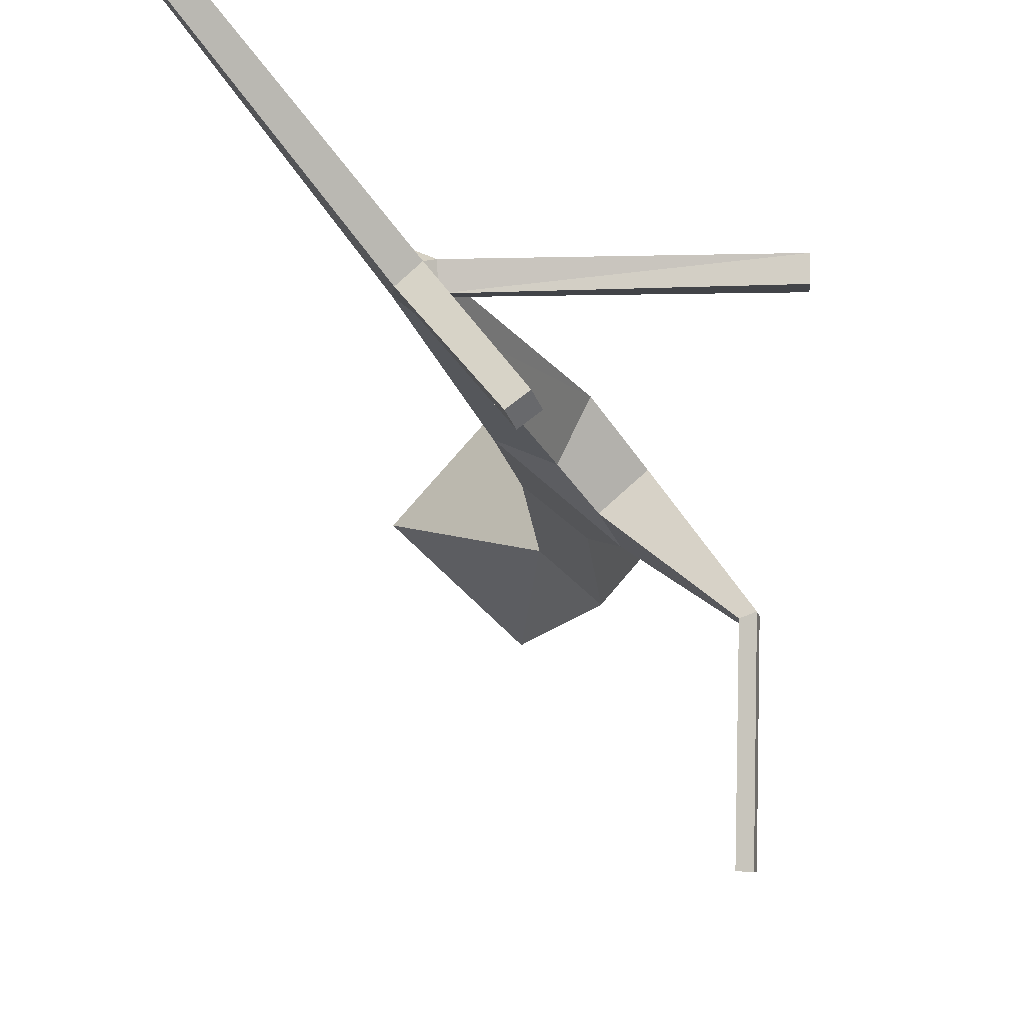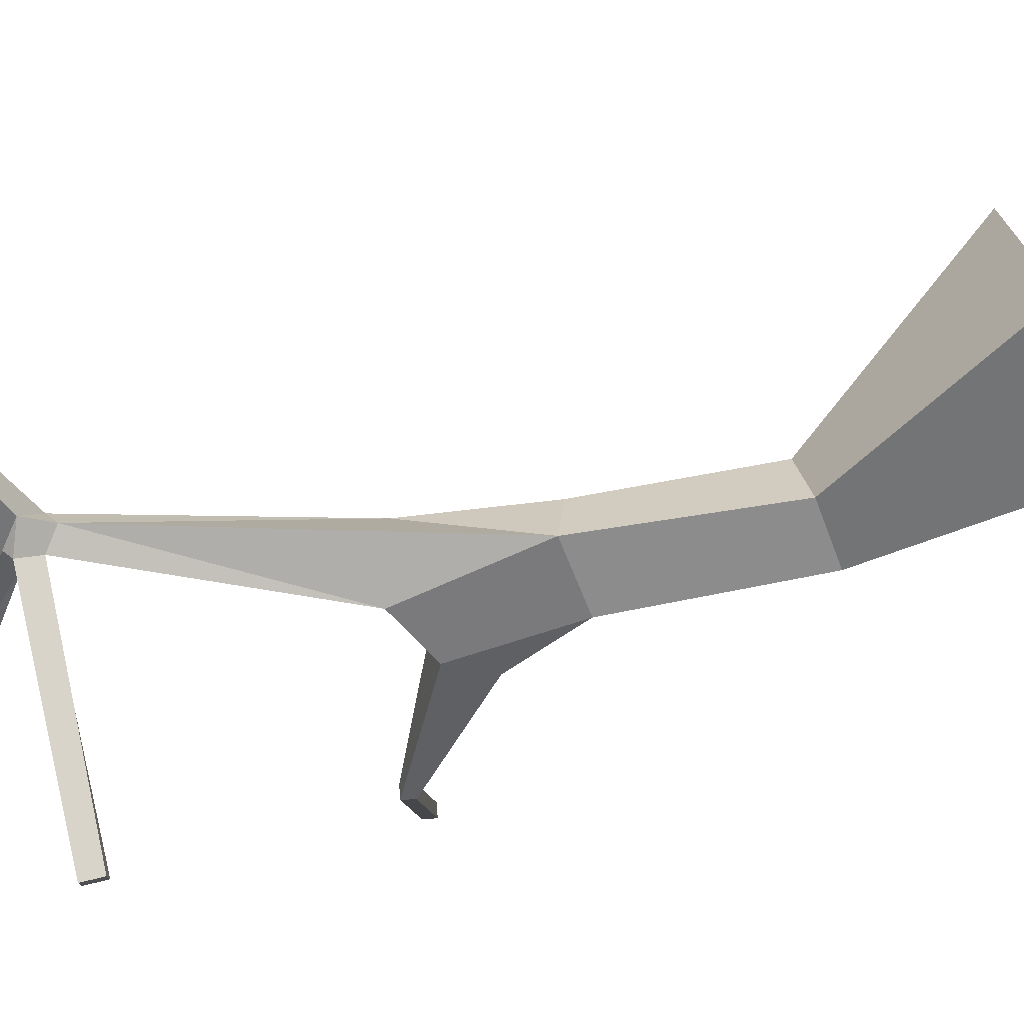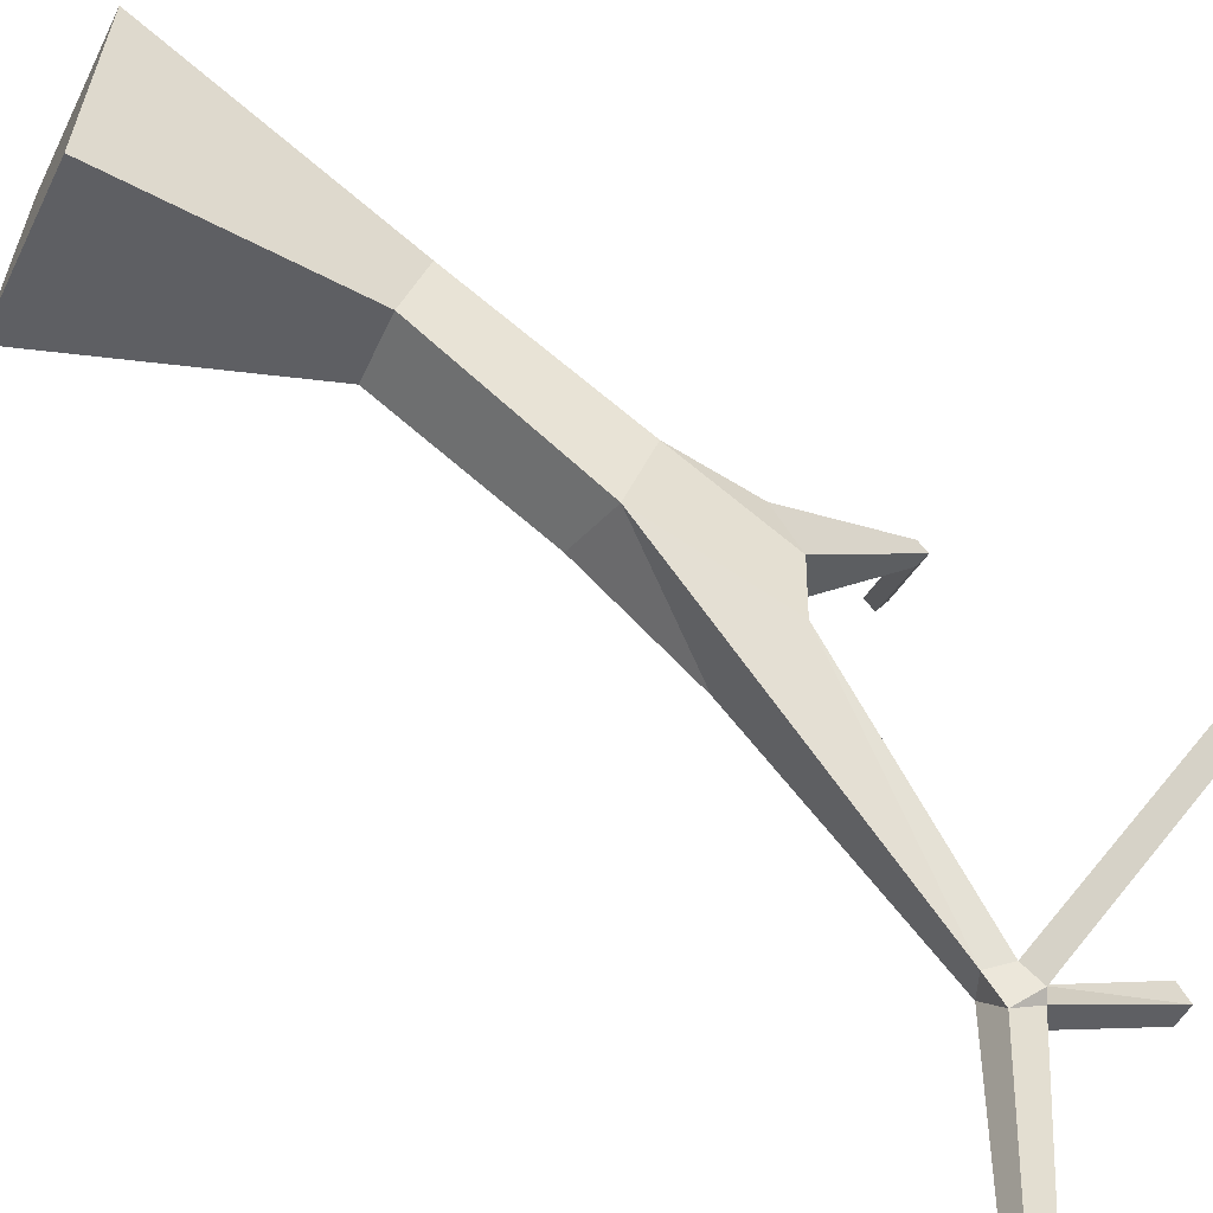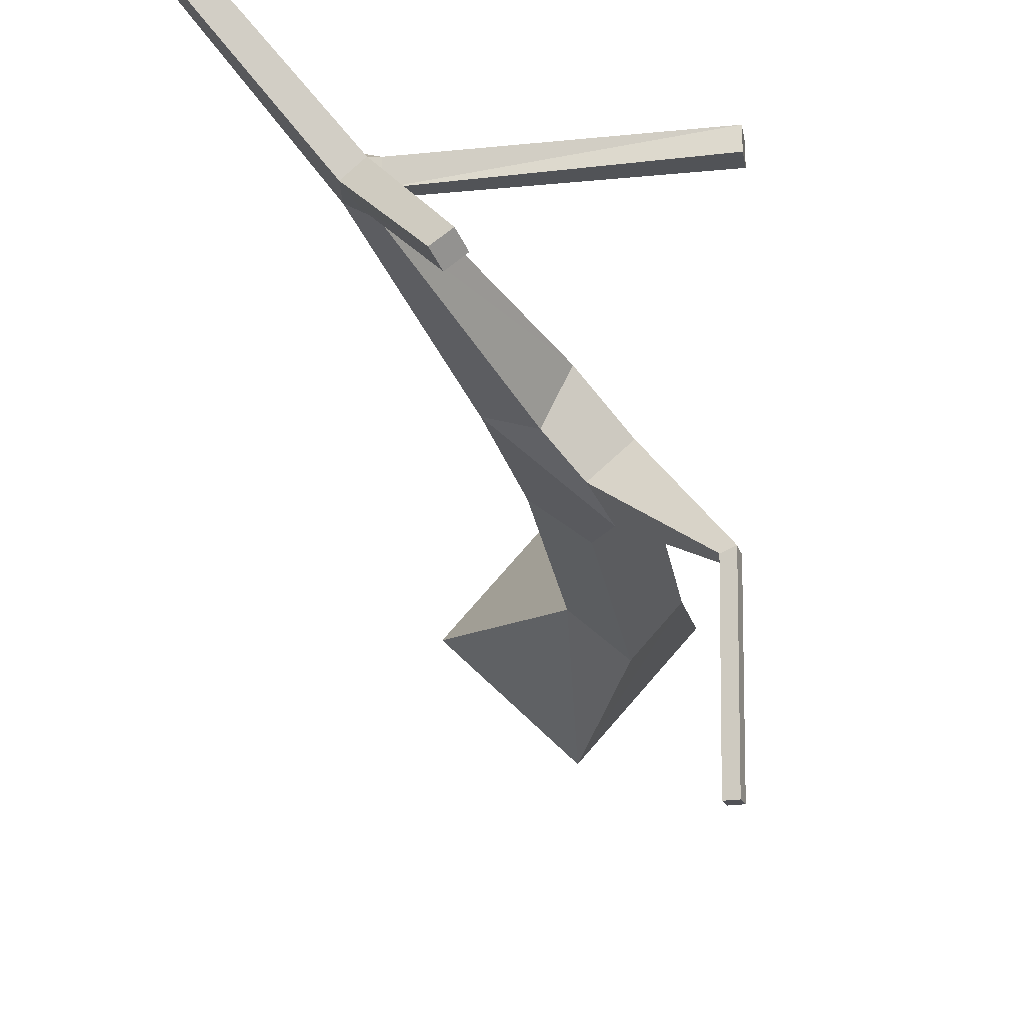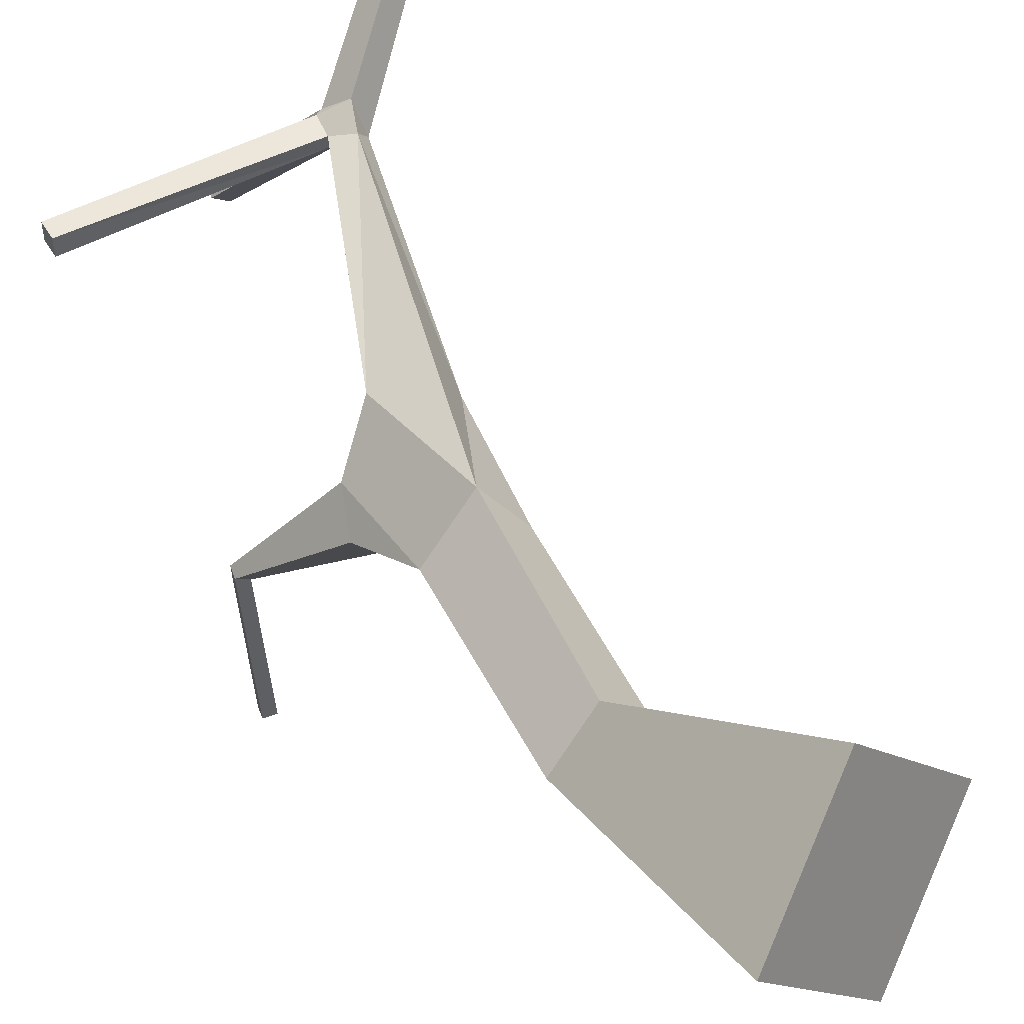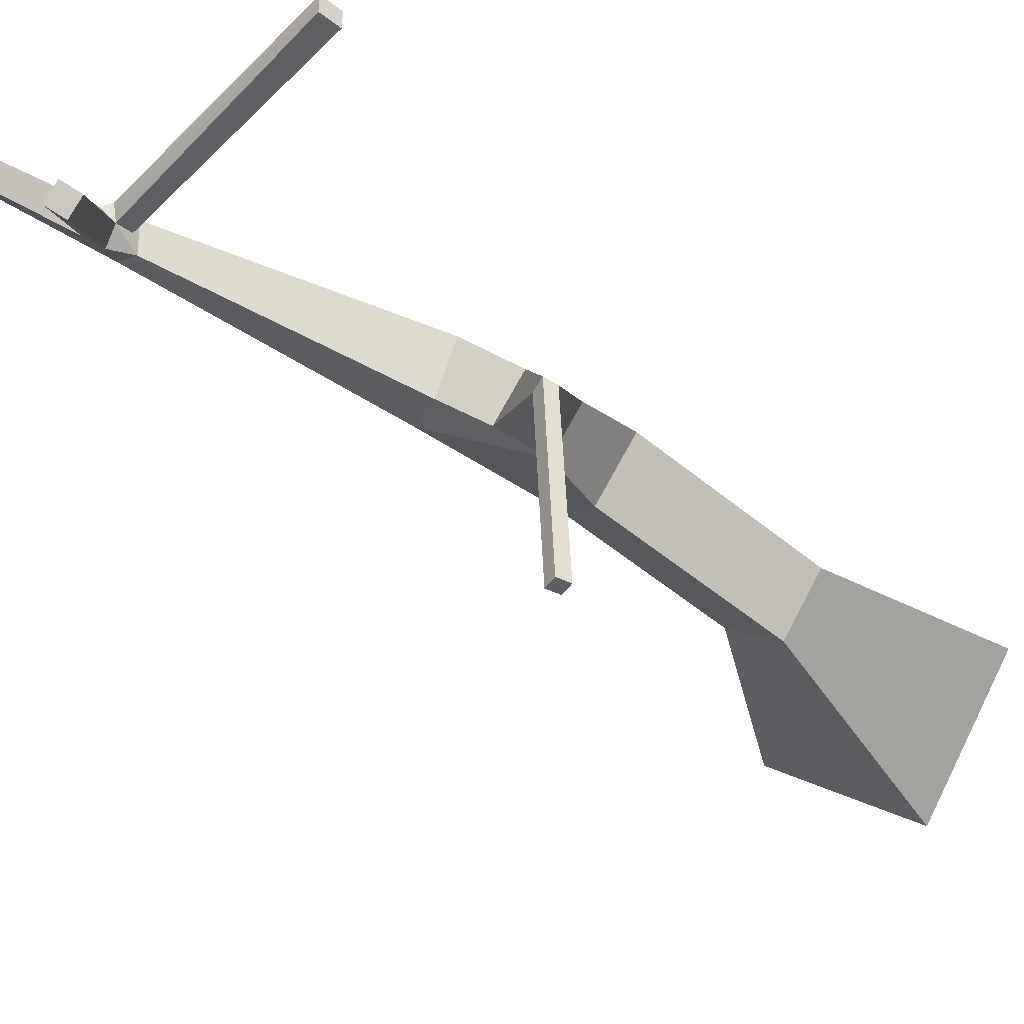
<metadata>
{"format":"obj","ext":"obj","renderer":"f3d","projection":"perspective","resolution":1024,"background":"white","views":[{"elev":-10.9,"azim":-176.7,"up":"+Z"},{"elev":77.1,"azim":-103.3,"up":"+Z"},{"elev":78.6,"azim":129.3,"up":"+Z"},{"elev":-24.7,"azim":-170.6,"up":"+Z"},{"elev":51.5,"azim":-29.8,"up":"+Z"},{"elev":-46.3,"azim":-131.5,"up":"+Z"}]}
</metadata>
<code>
o Cube
v -0.8292 -0.2649 0.09476
v -1.389 4.074 -2.692
v -1.372 4.17 -2.699
v -1.468 4.187 -2.703
v -1.74 5.879 -0.02377
v -1.74 6.034 -0.02377
v -1.74 6.034 0.1304
v 1.329 6.717 1.511
v 1.288 6.857 1.461
v 1.406 6.857 1.363
v -0.3524 6.511 -0.8281
v -0.3038 6.642 -0.7633
v -0.4277 6.642 -0.6701
v 0.1244 6.079 0.1073
v 0.1729 5.973 -0.1256
v -0.4757 6.511 -0.7355
v -1.426 4.172 -1.395
v -1.407 4.27 -1.371
v -1.503 4.285 -1.338
v -1.485 4.09 -2.696
v -1.042 3.57 -0.6126
v -0.7706 3.57 -0.8532
v -0.6562 3.889 -0.7243
v -0.9274 3.889 -0.4837
v -1.519 4.191 -1.351
v 0.04858 5.856 0.1042
v -1.74 5.879 0.1304
v 0.05754 5.884 -0.02208
v 0.05473 6 -0.03519
v 0.3004 5.819 0.006242
v 0.2635 5.95 0.2339
v 0.263 6.077 -0.01754
v 1.448 6.717 1.412
v -0.08503 3.984 -0.3248
v -0.4396 4.126 -0.4969
v -0.6225 4.126 -0.1212
v 0.1965 5.749 0.145
v 0.1199 5.799 -0.09115
v -0.6028 1.595 -0.8616
v -0.2244 1.679 -0.5331
v -0.5518 1.664 -0.1505
v -0.8934 3.014 -0.3302
v -0.568 3.046 -0.7084
v -0.1886 3.002 -0.3859
v -0.4729 3.115 0.02419
v 0.8292 0.2649 -0.09476
v 0.01077 0.2649 0.8346
v -0.9253 1.571 -0.4848
v -0.005174 -0.263 -0.8367
v 0.06135 6.027 0.1304
f 38 26 29
f 12 15 11
f 13 29 14
f 29 16 11 15
f 26 28 29
f 21 42 24
f 37 30 31
f 28 26 27
f 6 7 29
f 37 36 45
f 38 34 35
f 37 34 30
f 26 38 36
f 49 1 48
f 40 49 39
f 13 16 29
f 32 12 13 14
f 35 23 24 36
f 16 13 12 11
f 15 12 32
f 34 22 23 35
f 33 10 9 8
f 27 7 6 5
f 43 42 21 22
f 24 42 45 36
f 44 34 45
f 14 29 50
f 44 43 22 34
f 47 1 49 46
f 31 50 26 37
f 15 32 30 38
f 20 4 3 2
f 25 20 2 17
f 38 29 15
f 50 31 14
f 18 17 2 3
f 19 18 3 4
f 19 4 20 25
f 22 21 25 17
f 23 22 17 18
f 23 18 19 24
f 24 19 25 21
f 26 50 7 27
f 29 7 50
f 29 28 5 6
f 5 28 27
f 31 30 33 8
f 14 31 8 9
f 14 9 10 32
f 32 10 33 30
f 48 42 43 39
f 34 37 45
f 38 35 36
f 37 26 36
f 30 34 38
f 39 43 44 40
f 41 40 44 45
f 48 41 45 42
f 47 46 40 41
f 49 40 46
f 47 41 48 1
f 48 39 49

</code>
